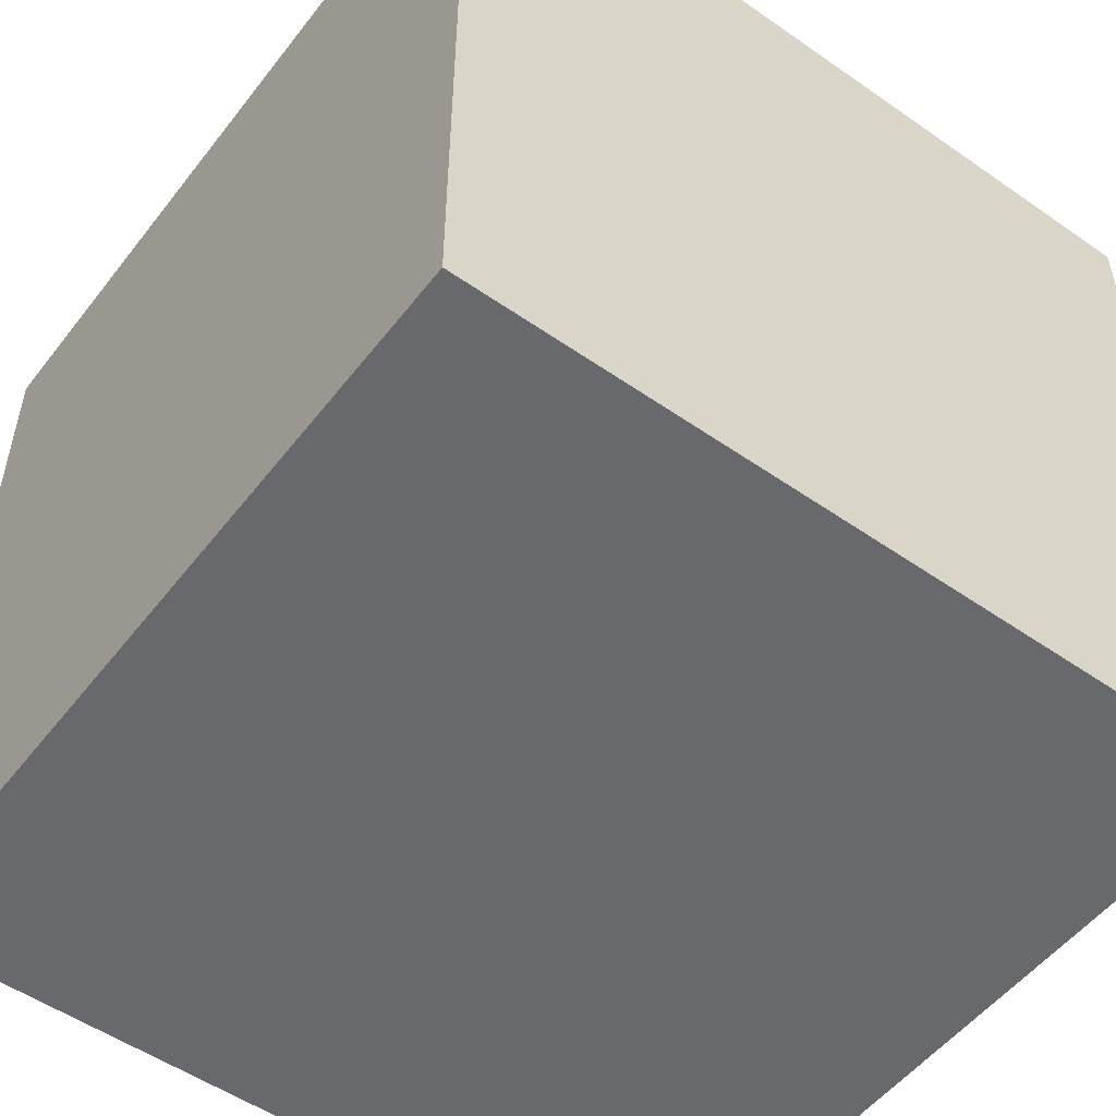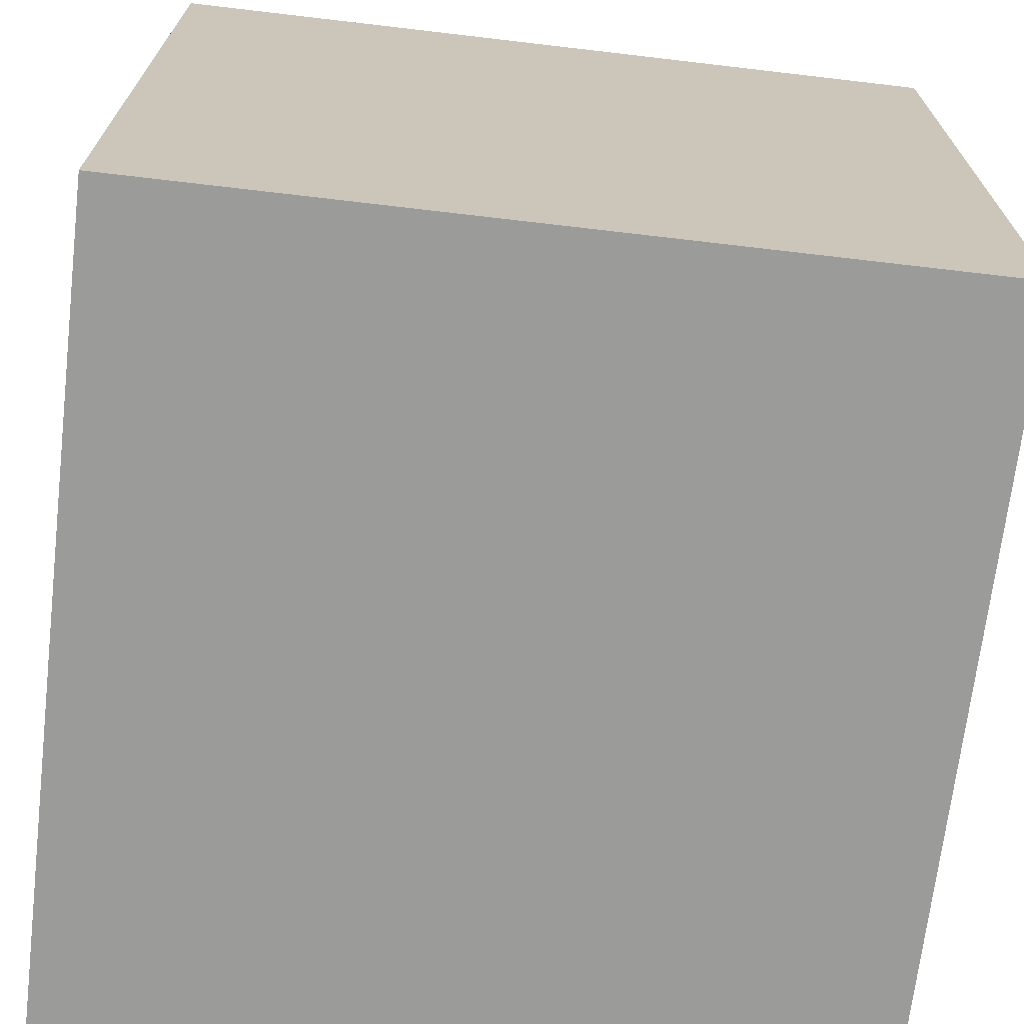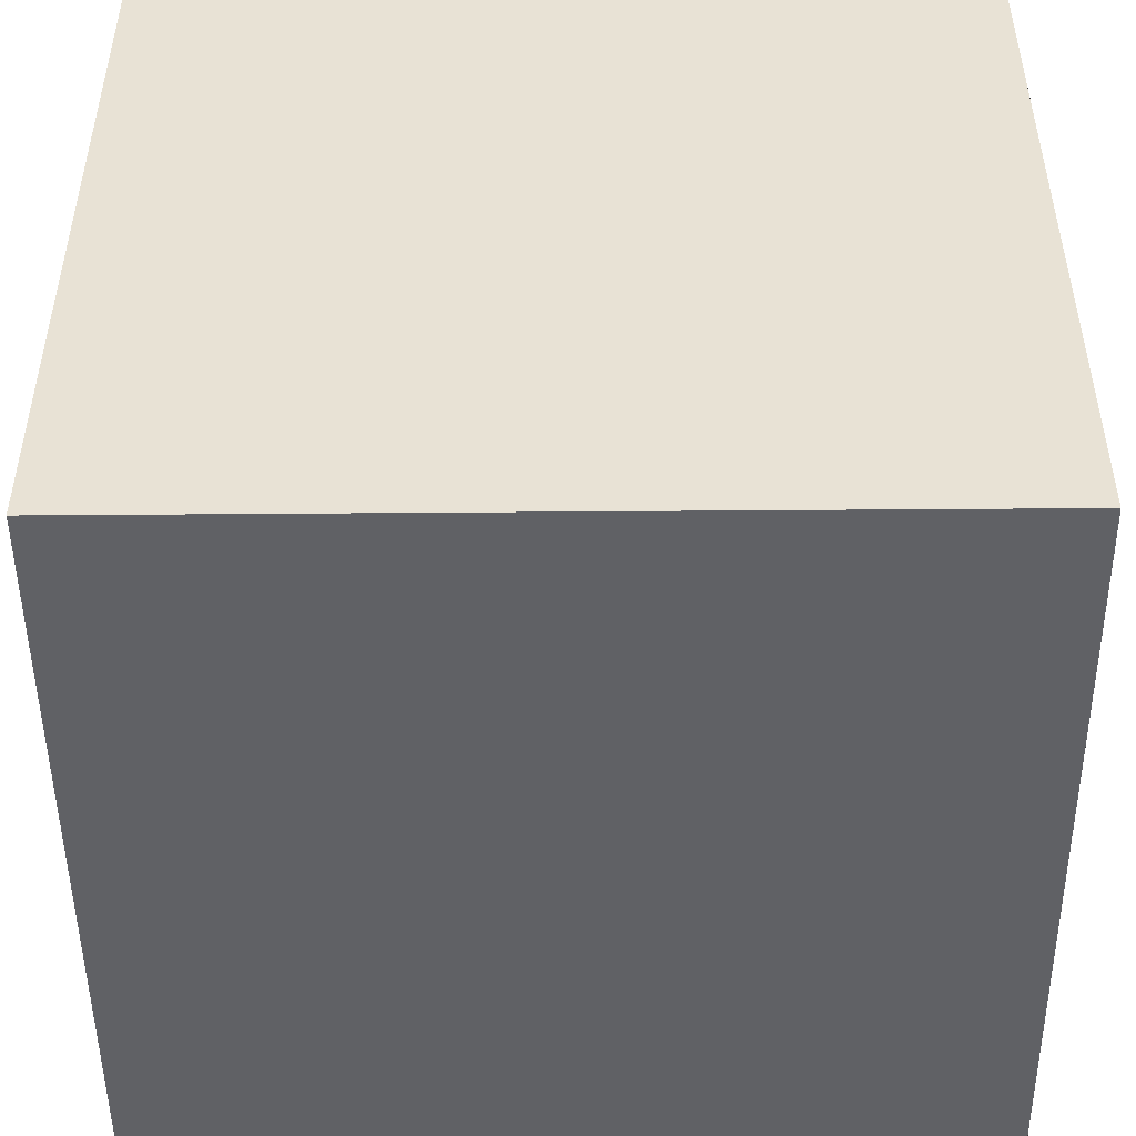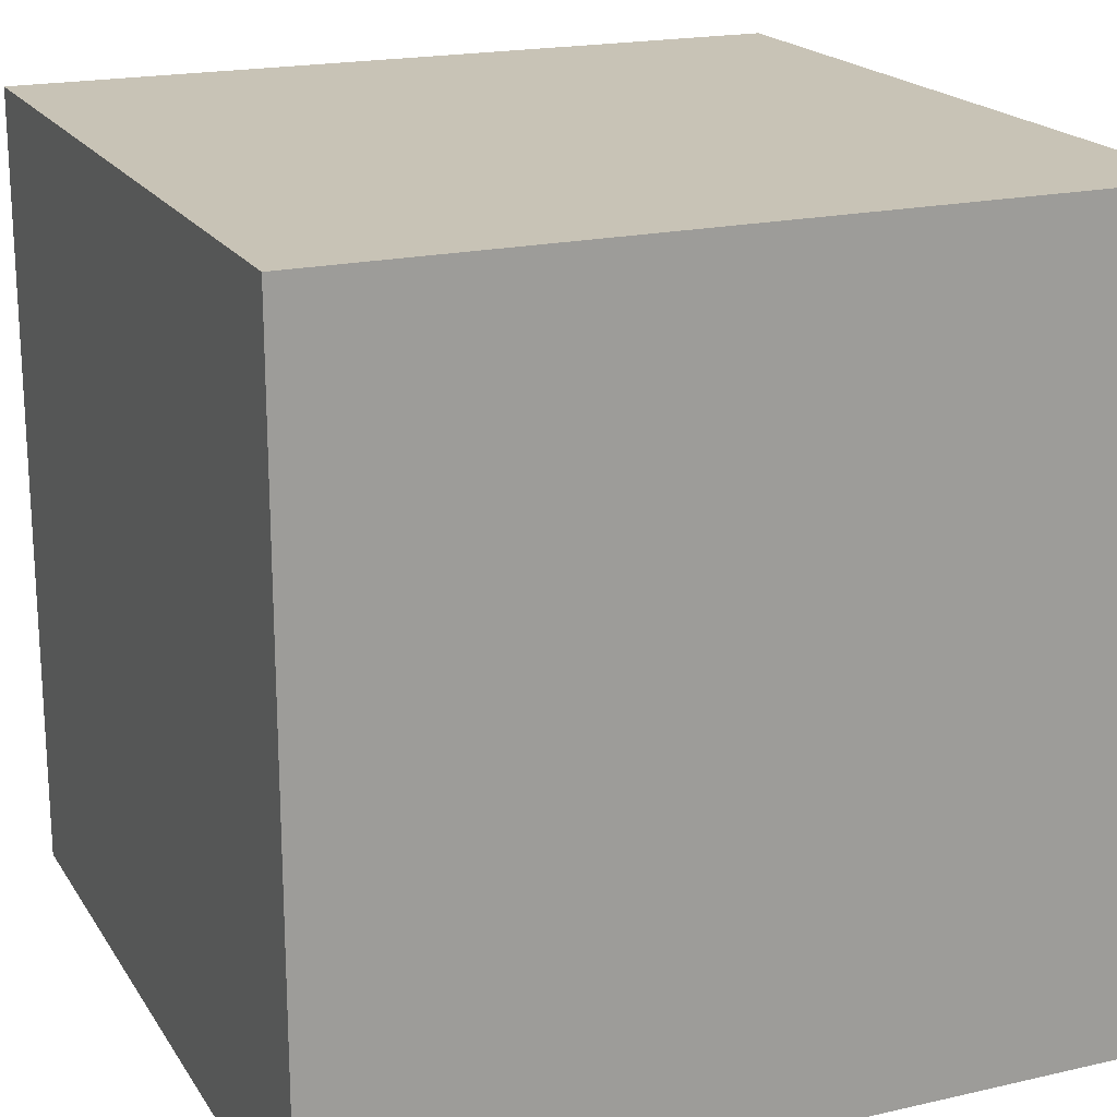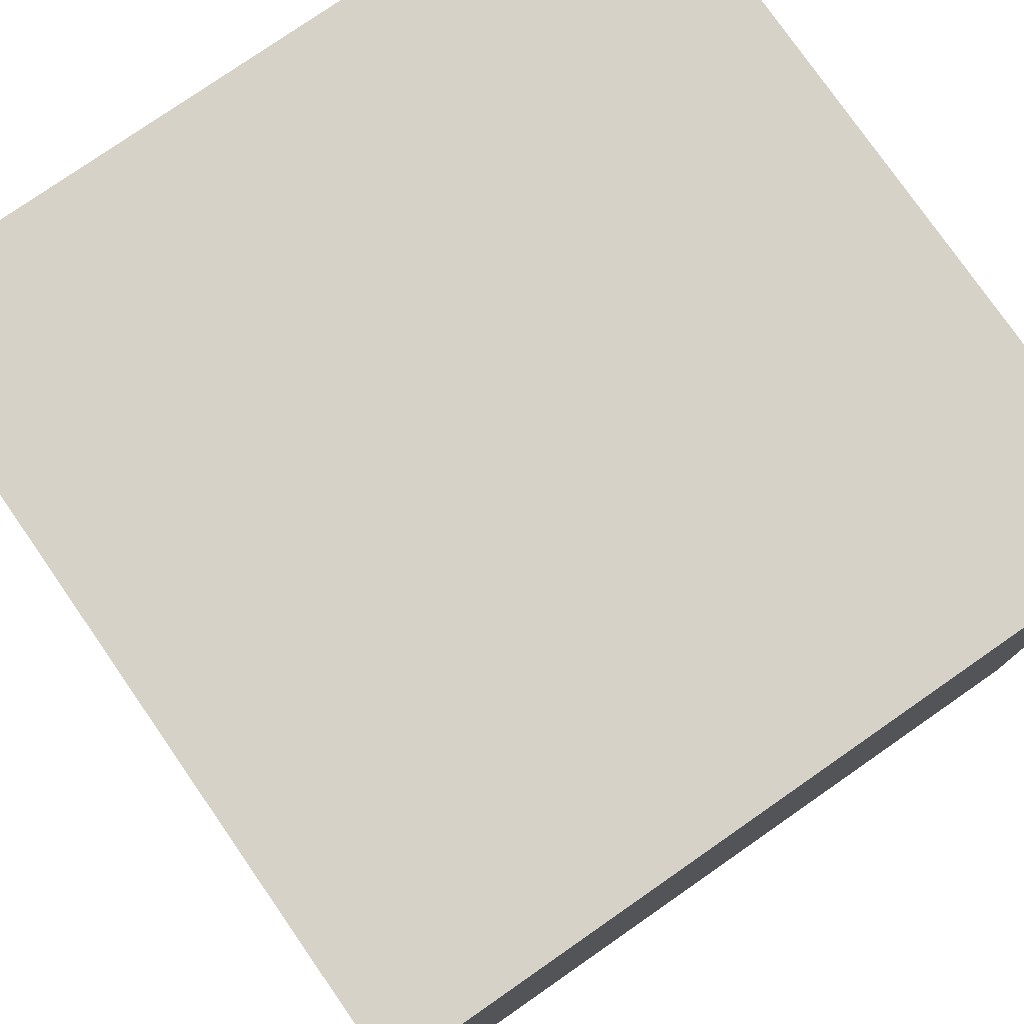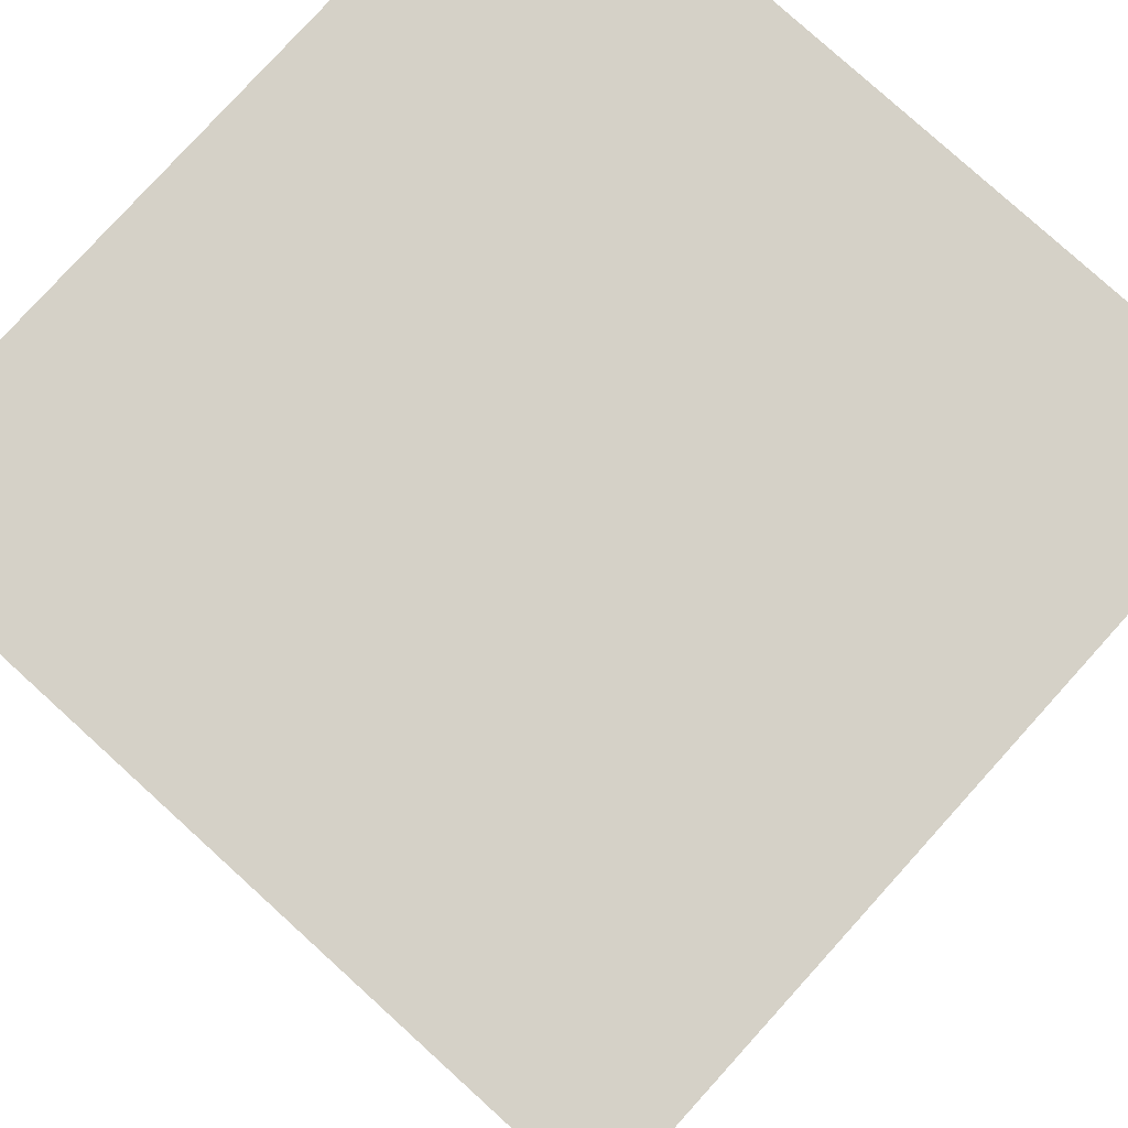
<metadata>
{"format":"obj","ext":"obj","renderer":"f3d","projection":"perspective","resolution":1024,"background":"white","views":[{"elev":-52.7,"azim":143.2,"up":"+Z"},{"elev":-69.6,"azim":173.3,"up":"+Z"},{"elev":-49.1,"azim":-89.5,"up":"+Y"},{"elev":19.4,"azim":-113.2,"up":"+Y"},{"elev":77.9,"azim":-124.8,"up":"+Y"},{"elev":79.5,"azim":132.2,"up":"+Y"}]}
</metadata>
<code>
v -2.5 0 2.5
v -2.5 0 -2.5
v -2.5 1 -1.5
v -2.5 1 -2.5
v -2.5 2 1.5
v -2.5 2 0.5
v -2.5 2 -1.5
v -2.5 2 -2.5
v -2.5 3 2.5
v -2.5 3 1.5
v -2.5 3 -0.5
v -2.5 3 -1.5
v -2.5 4 2.5
v -2.5 4 0.5
v -2.5 5 2.5
v -2.5 5 -0.5
v -2.5 5 -1.5
v -2.5 5 -2.5
v 2.5 0 2.5
v 2.5 0 1.5
v 2.5 0 -1.5
v 2.5 0 -2.5
v 2.5 1 2.5
v 2.5 1 1.5
v 2.5 1 0.5
v 2.5 1 -0.5
v 2.5 1 -1.5
v 2.5 1 -2.5
v 2.5 3 1.5
v 2.5 3 0.5
v 2.5 3 -1.5
v 2.5 3 -2.5
v 2.5 4 1.5
v 2.5 4 -0.5
v 2.5 4 -1.5
v 2.5 4 -2.5
v 2.5 5 2.5
v 2.5 5 -2.5
v -2.5 0 2.5
v -2.5 3 2.5
v -2.5 4 2.5
v -2.5 5 2.5
v -1.5 3 2.5
v -1.5 4 2.5
v -0.5 3 2.5
v -0.5 5 2.5
v 0.5 0 2.5
v 0.5 1 2.5
v 0.5 3 2.5
v 0.5 5 2.5
v 2.5 0 2.5
v 2.5 1 2.5
v 2.5 5 2.5
v -2.5 0 -2.5
v -2.5 1 -2.5
v -2.5 2 -2.5
v -2.5 5 -2.5
v -0.5 1 -2.5
v -0.5 2 -2.5
v 0.5 0 -2.5
v 0.5 1 -2.5
v 0.5 3 -2.5
v 0.5 4 -2.5
v 2.5 0 -2.5
v 2.5 1 -2.5
v 2.5 3 -2.5
v 2.5 4 -2.5
v 2.5 5 -2.5
v -2.5 0 2.5
v 0.5 0 2.5
v 2.5 0 2.5
v 0.5 0 1.5
v 2.5 0 1.5
v -0.5 0 -0.5
v 0.5 0 -0.5
v -0.5 0 -1.5
v 0.5 0 -1.5
v 2.5 0 -1.5
v -2.5 0 -2.5
v 0.5 0 -2.5
v 2.5 0 -2.5
v -2.5 5 2.5
v -0.5 5 2.5
v 0.5 5 2.5
v 2.5 5 2.5
v 0.5 5 1.5
v 1.5 5 1.5
v 0.5 5 0.5
v 1.5 5 0.5
v -2.5 5 -0.5
v -1.5 5 -0.5
v -0.5 5 -0.5
v 0.5 5 -0.5
v -2.5 5 -1.5
v -1.5 5 -1.5
v -2.5 5 -2.5
v 2.5 5 -2.5
f 3 2 1
f 4 2 3
f 5 3 1
f 6 3 5
f 7 4 3
f 7 3 6
f 8 4 7
f 9 5 1
f 10 6 5
f 10 5 9
f 11 7 6
f 11 8 7
f 12 8 11
f 13 10 9
f 14 6 10
f 14 10 13
f 14 11 6
f 15 14 13
f 16 12 11
f 16 14 15
f 16 11 14
f 17 8 12
f 17 12 16
f 18 8 17
f 19 20 23
f 20 21 24
f 23 20 24
f 24 21 25
f 25 21 26
f 21 22 27
f 26 21 27
f 27 22 28
f 23 24 29
f 24 25 29
f 25 26 30
f 29 25 30
f 27 28 31
f 26 27 31
f 31 28 32
f 23 29 33
f 29 30 33
f 30 26 34
f 33 30 34
f 26 31 34
f 31 32 35
f 34 31 35
f 35 32 36
f 23 33 37
f 33 34 37
f 35 36 37
f 34 35 37
f 37 36 38
f 43 40 39
f 43 41 40
f 44 42 41
f 44 41 43
f 45 43 39
f 45 44 43
f 46 42 44
f 46 44 45
f 47 45 39
f 48 45 47
f 49 46 45
f 49 45 48
f 50 46 49
f 51 48 47
f 52 49 48
f 52 48 51
f 52 50 49
f 53 50 52
f 54 55 58
f 55 56 58
f 56 57 59
f 58 56 59
f 54 58 60
f 58 59 60
f 60 59 61
f 59 57 62
f 61 59 62
f 62 57 63
f 60 61 64
f 61 62 65
f 64 61 65
f 62 63 66
f 65 62 66
f 63 57 67
f 66 63 67
f 67 57 68
f 72 70 69
f 72 71 70
f 73 71 72
f 74 72 69
f 74 73 72
f 75 73 74
f 76 74 69
f 76 75 74
f 77 73 75
f 77 75 76
f 78 73 77
f 79 76 69
f 79 77 76
f 80 78 77
f 80 77 79
f 81 78 80
f 83 84 86
f 84 85 86
f 86 85 87
f 83 86 88
f 86 87 88
f 87 85 89
f 88 87 89
f 82 83 90
f 90 83 91
f 83 88 92
f 91 83 92
f 88 89 93
f 92 88 93
f 90 91 94
f 91 92 95
f 94 91 95
f 92 93 95
f 94 95 96
f 89 85 97
f 96 95 97
f 93 89 97
f 95 93 97

</code>
